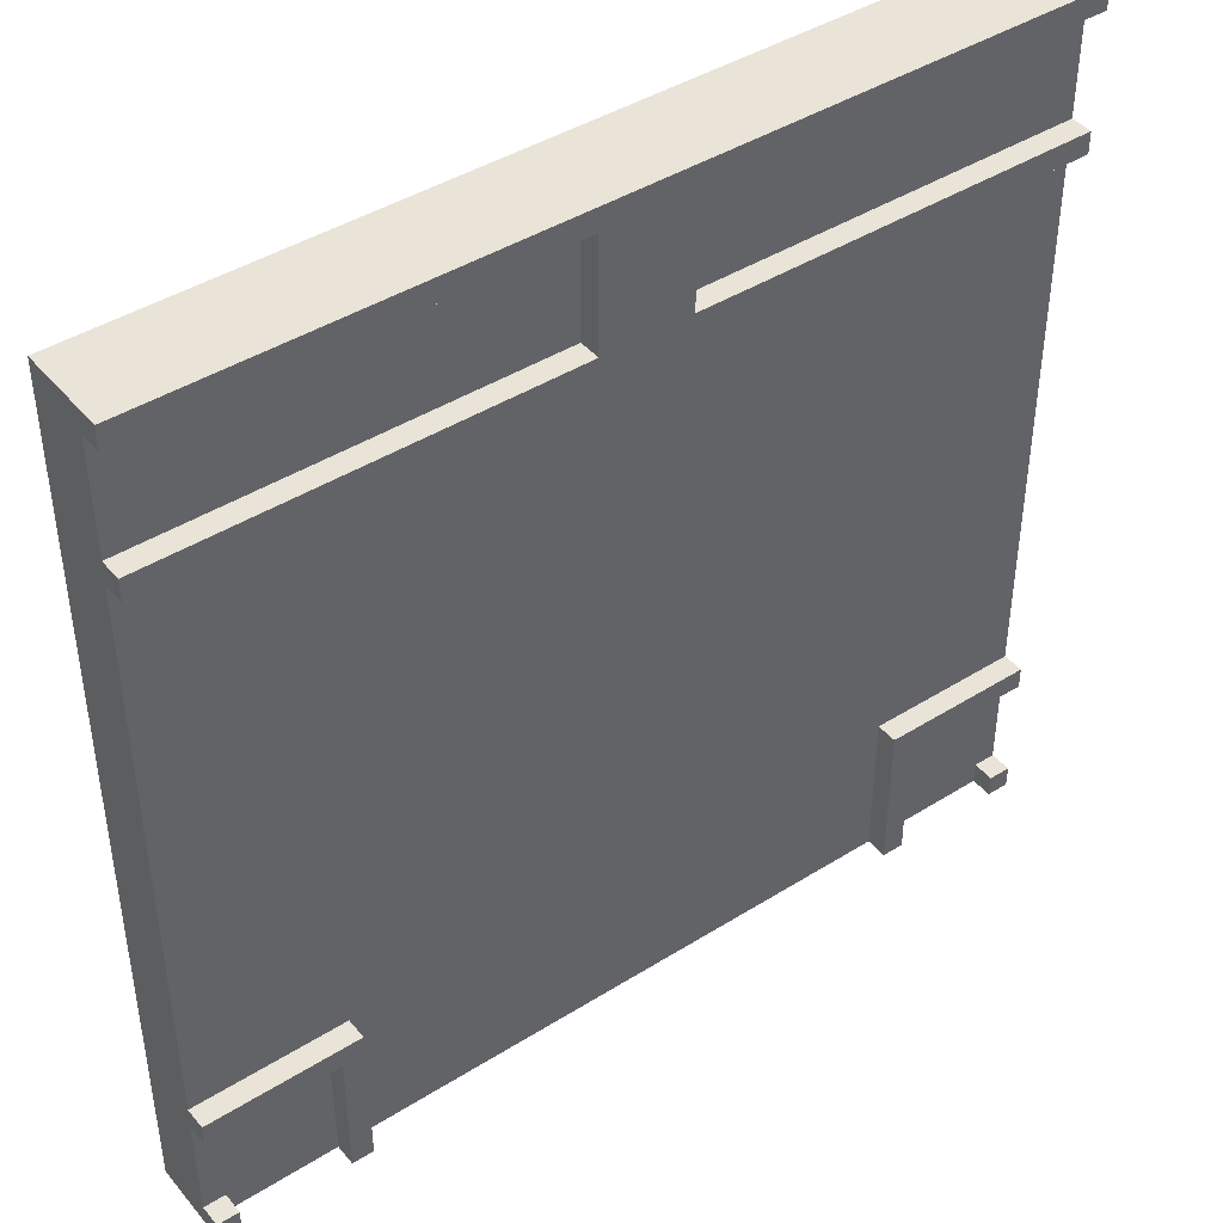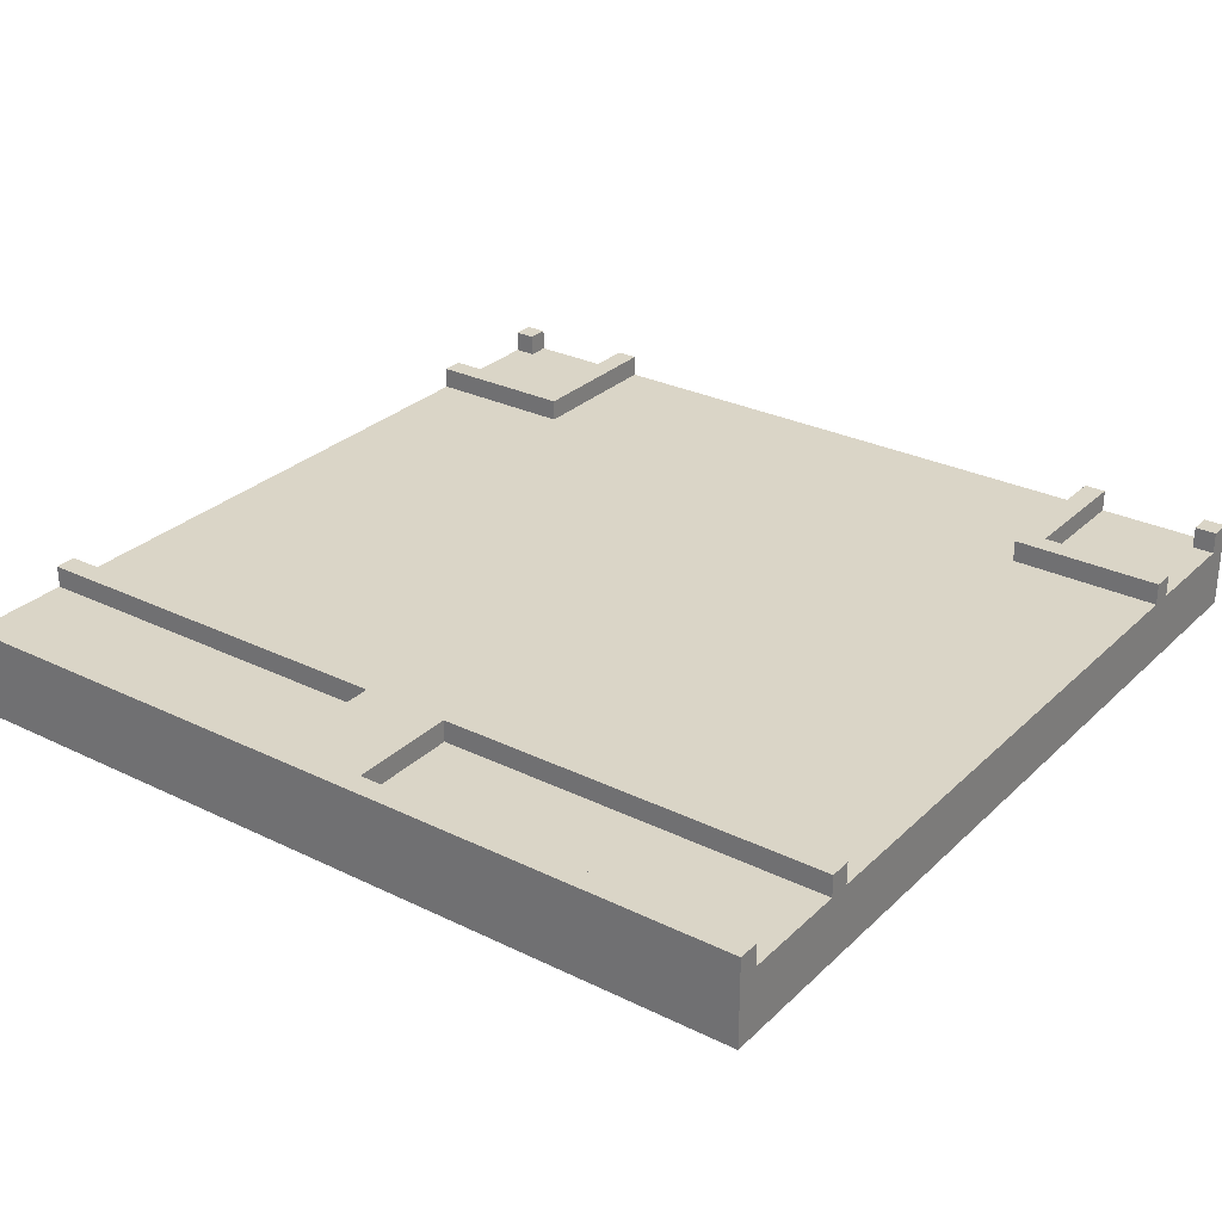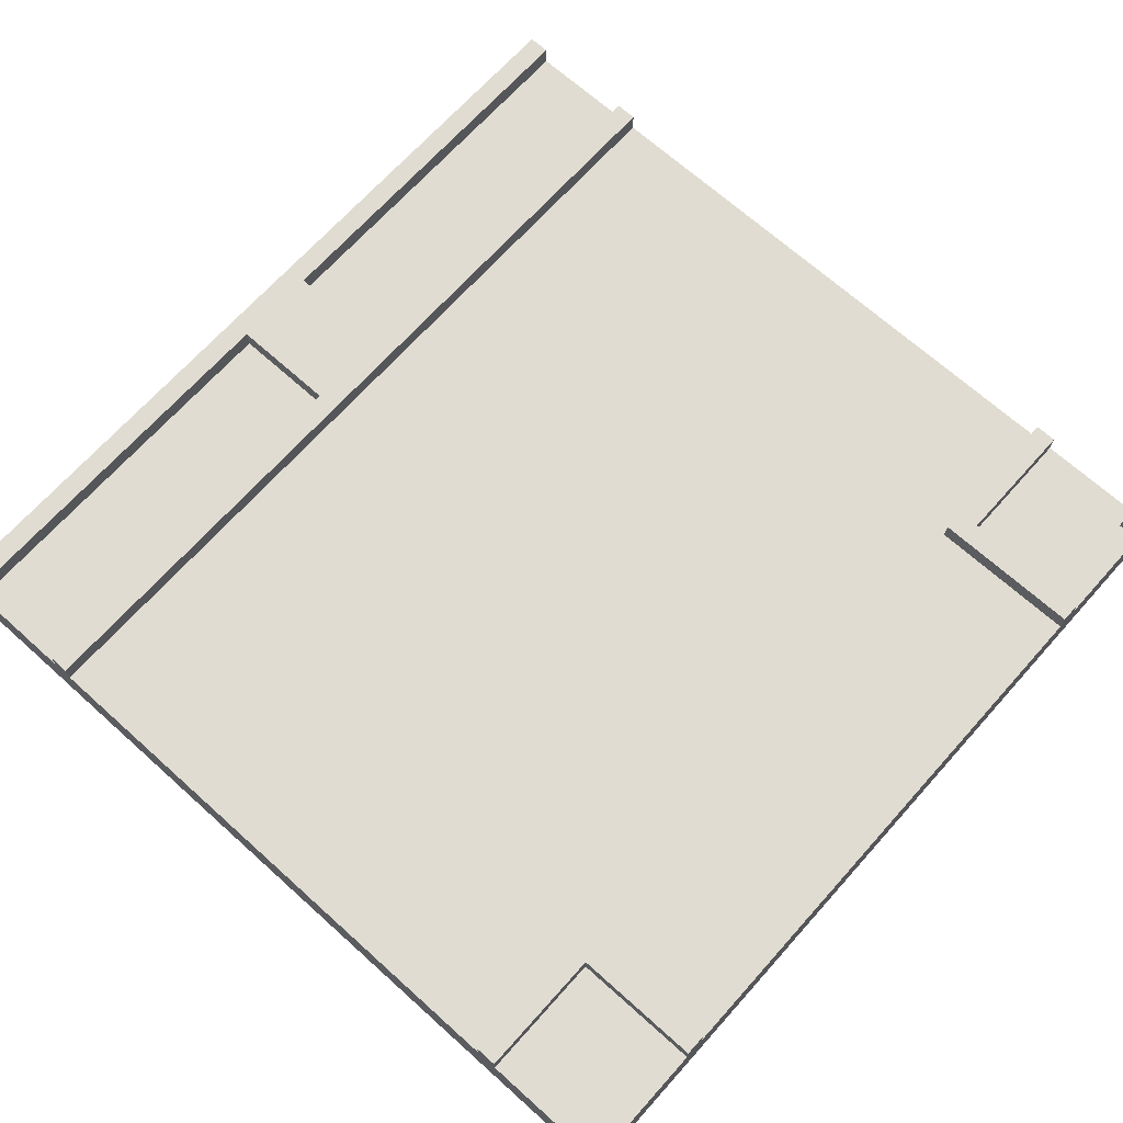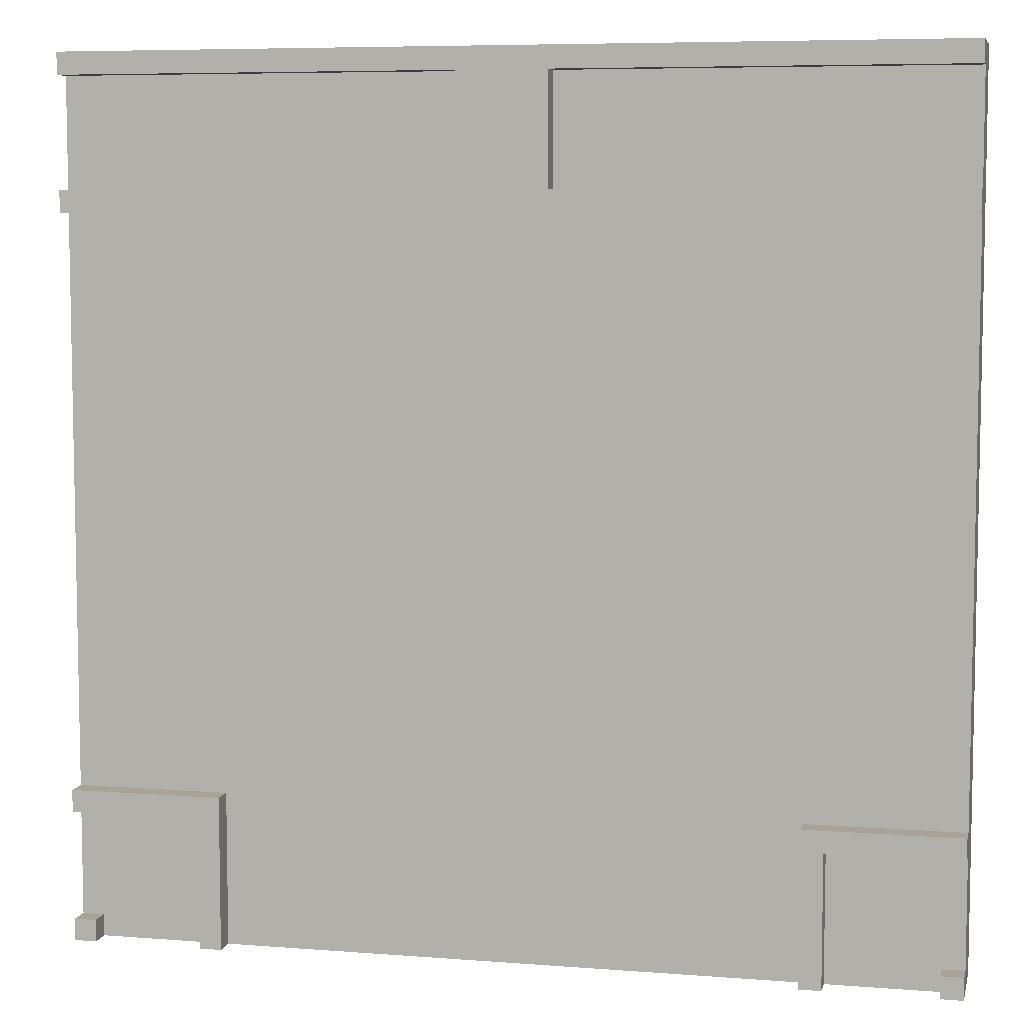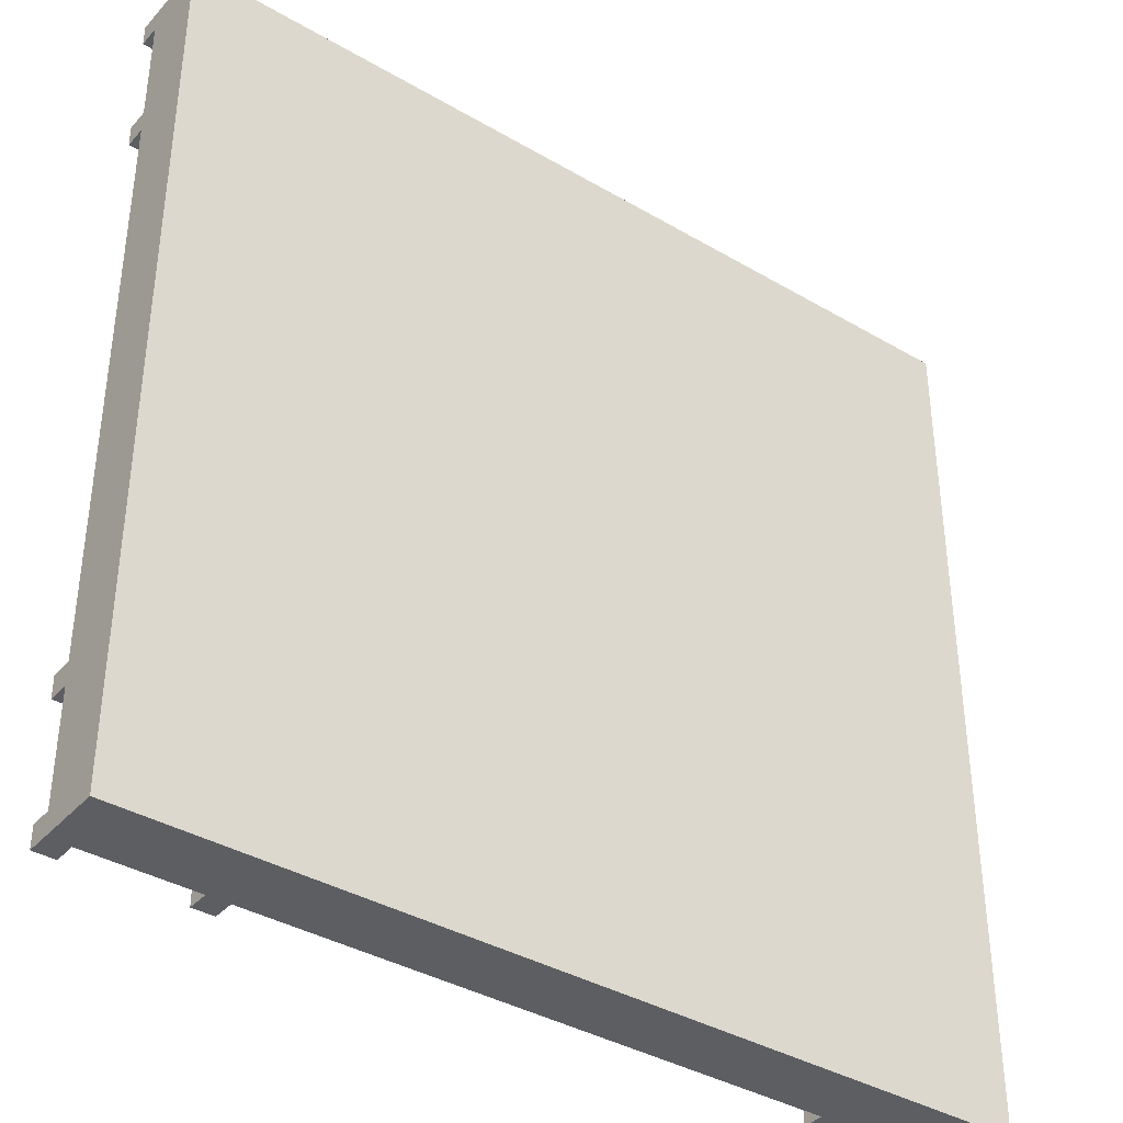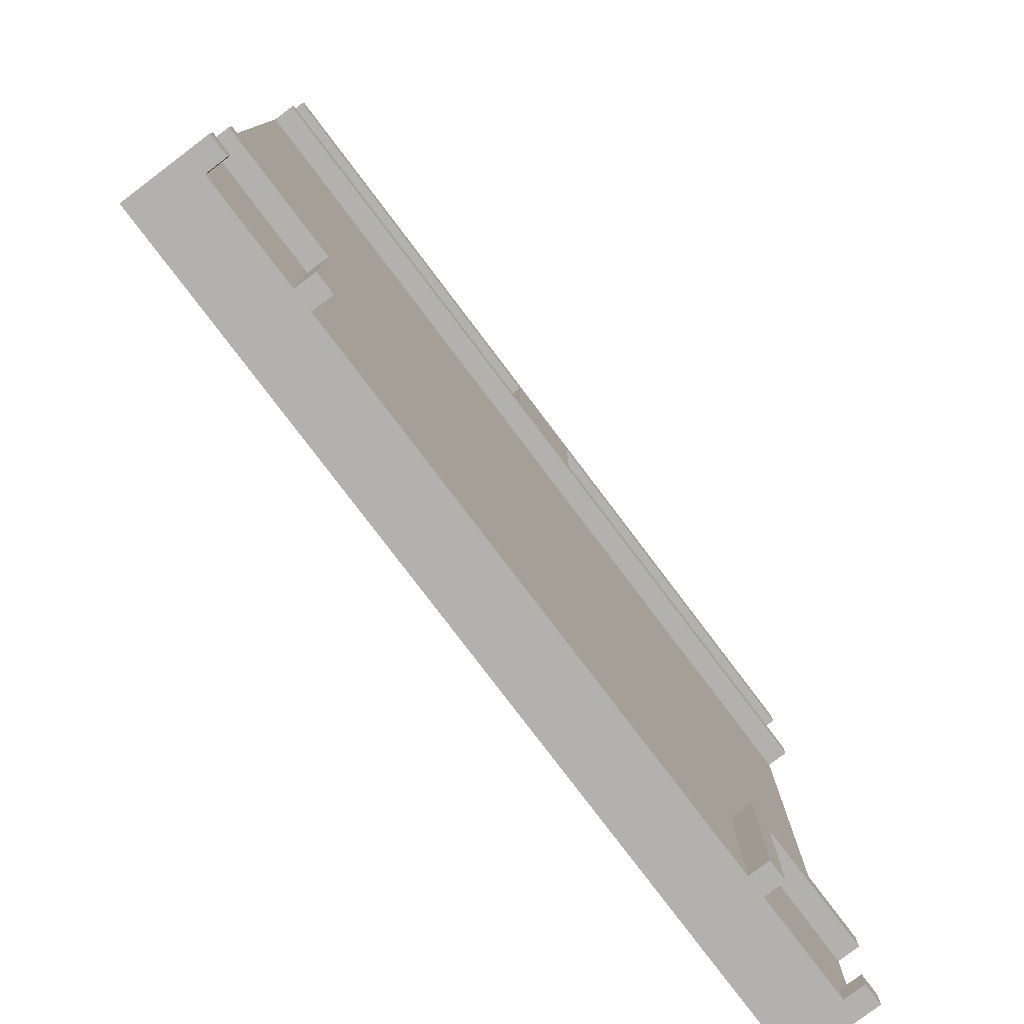
<metadata>
{"format":"obj","ext":"obj","renderer":"f3d","projection":"perspective","resolution":1024,"background":"white","views":[{"elev":43.1,"azim":143.4,"up":"+Z"},{"elev":29.0,"azim":36.0,"up":"+Y"},{"elev":69.0,"azim":131.9,"up":"+Y"},{"elev":6.9,"azim":-167.2,"up":"+Z"},{"elev":-38.1,"azim":-36.6,"up":"+Z"},{"elev":-79.2,"azim":127.1,"up":"+Z"}]}
</metadata>
<code>
o
v -2 0 2
v -2 0 1.3
v -2 0 -1.3
v -2 0 -2
v -2 0.1 1.9
v -2 0.1 1.4
v -2 0.1 -1.4
v -2 0.1 -1.9
v -2 0.3 1.9
v -2 0.3 1.4
v -2 0.3 1.3
v -2 0.3 -1.3
v -2 0.3 -1.4
v -2 0.3 -1.9
v -2 0.4 2
v -2 0.4 1.9
v -2 0.4 1.4
v -2 0.4 1.3
v -2 0.4 -1.3
v -2 0.4 -1.4
v -2 0.4 -1.9
v -2 0.4 -2
v -1.4 0.3 -1.4
v -1.4 0.3 -2
v -1.4 0.4 -1.4
v -1.4 0.4 -2
v -0.2 0.3 1.9
v -0.2 0.3 1.4
v -0.2 0.4 1.9
v -0.2 0.4 1.4
v 1.3 0.3 -1.3
v 1.3 0.3 -2
v 1.3 0.4 -1.3
v 1.3 0.4 -2
v 1.9 0.3 -1.9
v 1.9 0.3 -2
v 1.9 0.4 -1.9
v 1.9 0.4 -2
v -1.9 0.3 -1.9
v -1.9 0.3 -2
v -1.9 0.4 -1.9
v -1.9 0.4 -2
v -1.3 0.3 -1.3
v -1.3 0.3 -2
v -1.3 0.4 -1.3
v -1.3 0.4 -2
v 0.2 0.3 1.9
v 0.2 0.3 1.4
v 0.2 0.4 1.9
v 0.2 0.4 1.4
v 1.4 0.3 -1.4
v 1.4 0.3 -2
v 1.4 0.4 -1.4
v 1.4 0.4 -2
v 2 0 2
v 2 0 1.3
v 2 0 -1.3
v 2 0 -2
v 2 0.1 1.9
v 2 0.1 1.4
v 2 0.1 -1.4
v 2 0.1 -1.9
v 2 0.3 1.9
v 2 0.3 1.4
v 2 0.3 1.3
v 2 0.3 -1.3
v 2 0.3 -1.4
v 2 0.3 -1.9
v 2 0.4 2
v 2 0.4 1.9
v 2 0.4 1.4
v 2 0.4 1.3
v 2 0.4 -1.3
v 2 0.4 -1.4
v 2 0.4 -1.9
v 2 0.4 -2
v -2 0 2
v -2 0.4 2
v 2 0 2
v 2 0.4 2
v -2 0.3 1.4
v -2 0.4 1.4
v -0.2 0.3 1.4
v -0.2 0.4 1.4
v 0.2 0.3 1.4
v 0.2 0.4 1.4
v 2 0.3 1.4
v 2 0.4 1.4
v -2 0.3 -1.3
v -2 0.4 -1.3
v -1.3 0.3 -1.3
v -1.3 0.4 -1.3
v 1.3 0.3 -1.3
v 1.3 0.4 -1.3
v 2 0.3 -1.3
v 2 0.4 -1.3
v -2 0.3 -1.9
v -2 0.4 -1.9
v -1.9 0.3 -1.9
v -1.9 0.4 -1.9
v 1.9 0.3 -1.9
v 1.9 0.4 -1.9
v 2 0.3 -1.9
v 2 0.4 -1.9
v -2 0.3 1.9
v -2 0.4 1.9
v -0.2 0.3 1.9
v -0.2 0.4 1.9
v 0.2 0.3 1.9
v 0.2 0.4 1.9
v 2 0.3 1.9
v 2 0.4 1.9
v -2 0.3 1.3
v -2 0.4 1.3
v 2 0.3 1.3
v 2 0.4 1.3
v -2 0.3 -1.4
v -2 0.4 -1.4
v -1.4 0.3 -1.4
v -1.4 0.4 -1.4
v 1.4 0.3 -1.4
v 1.4 0.4 -1.4
v 2 0.3 -1.4
v 2 0.4 -1.4
v -2 0 -2
v -2 0.4 -2
v -1.9 0.1 -2
v -1.9 0.3 -2
v -1.9 0.4 -2
v -1.4 0.1 -2
v -1.4 0.3 -2
v -1.4 0.4 -2
v -1.3 0 -2
v -1.3 0.3 -2
v -1.3 0.4 -2
v 1.3 0 -2
v 1.3 0.3 -2
v 1.3 0.4 -2
v 1.4 0.1 -2
v 1.4 0.3 -2
v 1.4 0.4 -2
v 1.9 0.1 -2
v 1.9 0.3 -2
v 1.9 0.4 -2
v 2 0 -2
v 2 0.4 -2
v -2 0 2
v 2 0 2
v -2 0 1.3
v 2 0 1.3
v -2 0 -1.3
v -1.3 0 -1.3
v 1.3 0 -1.3
v 2 0 -1.3
v -2 0 -2
v -1.3 0 -2
v 1.3 0 -2
v 2 0 -2
v -2 0.3 1.9
v -0.2 0.3 1.9
v 0.2 0.3 1.9
v 2 0.3 1.9
v -2 0.3 1.4
v -0.2 0.3 1.4
v 0.2 0.3 1.4
v 2 0.3 1.4
v -2 0.3 1.3
v 2 0.3 1.3
v -1.9 0.3 1.1
v -1.7 0.3 1.1
v -1.5 0.3 1.1
v -1.3 0.3 1.1
v -1.1 0.3 1.1
v -0.9 0.3 1.1
v -0.7 0.3 1.1
v -0.5 0.3 1.1
v -0.3 0.3 1.1
v -0.1 0.3 1.1
v 0.1 0.3 1.1
v 0.3 0.3 1.1
v 0.5 0.3 1.1
v 0.7 0.3 1.1
v 0.9 0.3 1.1
v 1.1 0.3 1.1
v 1.3 0.3 1.1
v 1.5 0.3 1.1
v 1.7 0.3 1.1
v 1.9 0.3 1.1
v -1.9 0.3 1
v -1.7 0.3 1
v -1.5 0.3 1
v -1.3 0.3 1
v -1.1 0.3 1
v -0.9 0.3 1
v -0.7 0.3 1
v -0.5 0.3 1
v -0.3 0.3 1
v -0.1 0.3 1
v 0.1 0.3 1
v 0.3 0.3 1
v 0.5 0.3 1
v 0.7 0.3 1
v 0.9 0.3 1
v 1.1 0.3 1
v 1.3 0.3 1
v 1.5 0.3 1
v 1.7 0.3 1
v 1.9 0.3 1
v -1.9 0.3 -1
v -1.7 0.3 -1
v -1.5 0.3 -1
v -1.3 0.3 -1
v -1.1 0.3 -1
v -1 0.3 -1
v 1 0.3 -1
v 1.1 0.3 -1
v 1.3 0.3 -1
v 1.5 0.3 -1
v 1.7 0.3 -1
v 1.9 0.3 -1
v -1.9 0.3 -1.1
v -1.7 0.3 -1.1
v -1.5 0.3 -1.1
v -1.3 0.3 -1.1
v -1.1 0.3 -1.1
v -1 0.3 -1.1
v 1 0.3 -1.1
v 1.1 0.3 -1.1
v 1.3 0.3 -1.1
v 1.5 0.3 -1.1
v 1.7 0.3 -1.1
v 1.9 0.3 -1.1
v -2 0.3 -1.3
v -1.3 0.3 -1.3
v -1.1 0.3 -1.3
v -1 0.3 -1.3
v 1 0.3 -1.3
v 1.1 0.3 -1.3
v 1.3 0.3 -1.3
v 2 0.3 -1.3
v -2 0.3 -1.4
v -1.4 0.3 -1.4
v 1.4 0.3 -1.4
v 2 0.3 -1.4
v -1.1 0.3 -1.5
v -1 0.3 -1.5
v 1 0.3 -1.5
v 1.1 0.3 -1.5
v -1.1 0.3 -1.7
v -1 0.3 -1.7
v 1 0.3 -1.7
v 1.1 0.3 -1.7
v -2 0.3 -1.9
v -1.9 0.3 -1.9
v -1.1 0.3 -1.9
v -1 0.3 -1.9
v 1 0.3 -1.9
v 1.1 0.3 -1.9
v 1.9 0.3 -1.9
v 2 0.3 -1.9
v -1.9 0.3 -2
v -1.4 0.3 -2
v -1.3 0.3 -2
v 1.3 0.3 -2
v 1.4 0.3 -2
v 1.9 0.3 -2
v -2 0.4 2
v 2 0.4 2
v -2 0.4 1.9
v -0.2 0.4 1.9
v 0.2 0.4 1.9
v 2 0.4 1.9
v -2 0.4 1.4
v -0.2 0.4 1.4
v 0.2 0.4 1.4
v 2 0.4 1.4
v -2 0.4 1.3
v 2 0.4 1.3
v -2 0.4 -1.3
v -1.3 0.4 -1.3
v 1.3 0.4 -1.3
v 2 0.4 -1.3
v -2 0.4 -1.4
v -1.4 0.4 -1.4
v 1.4 0.4 -1.4
v 2 0.4 -1.4
v -2 0.4 -1.9
v -1.9 0.4 -1.9
v 1.9 0.4 -1.9
v 2 0.4 -1.9
v -2 0.4 -2
v -1.9 0.4 -2
v -1.4 0.4 -2
v -1.3 0.4 -2
v 1.3 0.4 -2
v 1.4 0.4 -2
v 1.9 0.4 -2
v 2 0.4 -2
f 5 2 1
f 6 2 5
f 7 4 3
f 8 4 7
f 9 5 1
f 9 6 5
f 10 2 6
f 10 6 9
f 11 3 2
f 11 2 10
f 12 7 3
f 12 3 11
f 13 8 7
f 13 7 12
f 14 4 8
f 14 8 13
f 15 9 1
f 16 9 15
f 17 11 10
f 18 11 17
f 19 13 12
f 20 13 19
f 21 4 14
f 22 4 21
f 25 24 23
f 26 24 25
f 29 28 27
f 30 28 29
f 33 32 31
f 34 32 33
f 37 36 35
f 38 36 37
f 39 40 41
f 41 40 42
f 43 44 45
f 45 44 46
f 47 48 49
f 49 48 50
f 51 52 53
f 53 52 54
f 55 56 59
f 59 56 60
f 57 58 61
f 61 58 62
f 55 59 63
f 59 60 63
f 60 56 64
f 63 60 64
f 56 57 65
f 64 56 65
f 57 61 66
f 65 57 66
f 61 62 67
f 66 61 67
f 62 58 68
f 67 62 68
f 55 63 69
f 69 63 70
f 64 65 71
f 71 65 72
f 66 67 73
f 73 67 74
f 68 58 75
f 75 58 76
f 79 78 77
f 80 78 79
f 83 82 81
f 84 82 83
f 87 86 85
f 88 86 87
f 91 90 89
f 92 90 91
f 95 94 93
f 96 94 95
f 99 98 97
f 100 98 99
f 103 102 101
f 104 102 103
f 105 106 107
f 107 106 108
f 109 110 111
f 111 110 112
f 113 114 115
f 115 114 116
f 117 118 119
f 119 118 120
f 121 122 123
f 123 122 124
f 125 126 127
f 127 126 128
f 128 126 129
f 125 127 130
f 127 128 130
f 130 128 131
f 125 130 133
f 131 132 133
f 130 131 133
f 133 132 134
f 134 132 135
f 133 134 136
f 136 134 137
f 136 137 139
f 137 138 139
f 139 138 140
f 140 138 141
f 136 139 142
f 139 140 142
f 142 140 143
f 136 142 145
f 143 144 145
f 142 143 145
f 145 144 146
f 149 148 147
f 150 148 149
f 151 150 149
f 152 150 151
f 153 150 152
f 154 150 153
f 155 152 151
f 156 153 152
f 156 152 155
f 157 154 153
f 157 153 156
f 158 154 157
f 159 160 163
f 163 160 164
f 161 162 165
f 165 162 166
f 167 168 169
f 169 168 170
f 170 168 171
f 171 168 172
f 172 168 173
f 173 168 174
f 174 168 175
f 175 168 176
f 176 168 177
f 177 168 178
f 178 168 179
f 179 168 180
f 180 168 181
f 181 168 182
f 182 168 183
f 183 168 184
f 184 168 185
f 185 168 186
f 186 168 187
f 187 168 188
f 167 169 189
f 169 170 189
f 170 171 190
f 189 170 190
f 171 172 191
f 190 171 191
f 172 173 192
f 191 172 192
f 173 174 193
f 192 173 193
f 174 175 194
f 193 174 194
f 175 176 195
f 194 175 195
f 176 177 196
f 195 176 196
f 177 178 197
f 196 177 197
f 178 179 198
f 197 178 198
f 179 180 199
f 198 179 199
f 180 181 200
f 199 180 200
f 181 182 201
f 200 181 201
f 182 183 202
f 201 182 202
f 183 184 203
f 202 183 203
f 184 185 204
f 203 184 204
f 185 186 205
f 204 185 205
f 186 187 206
f 205 186 206
f 187 188 207
f 206 187 207
f 188 168 208
f 207 188 208
f 206 207 209
f 205 206 209
f 207 208 209
f 204 205 209
f 203 204 209
f 202 203 209
f 201 202 209
f 200 201 209
f 199 200 209
f 198 199 209
f 197 198 209
f 196 197 209
f 195 196 209
f 194 195 209
f 193 194 209
f 192 193 209
f 191 192 209
f 190 191 209
f 189 190 209
f 167 189 209
f 209 208 210
f 210 208 211
f 211 208 212
f 212 208 213
f 213 208 214
f 214 208 215
f 215 208 216
f 216 208 217
f 217 208 218
f 218 208 219
f 208 168 220
f 219 208 220
f 167 209 221
f 209 210 221
f 210 211 222
f 221 210 222
f 211 212 223
f 222 211 223
f 212 213 224
f 223 212 224
f 213 214 225
f 224 213 225
f 214 215 226
f 225 214 226
f 215 216 227
f 226 215 227
f 216 217 228
f 227 216 228
f 217 218 229
f 228 217 229
f 218 219 230
f 229 218 230
f 219 220 231
f 230 219 231
f 220 168 232
f 231 220 232
f 228 229 233
f 230 231 233
f 231 232 233
f 227 228 233
f 226 227 233
f 225 226 233
f 224 225 233
f 223 224 233
f 222 223 233
f 221 222 233
f 167 221 233
f 229 230 233
f 233 232 234
f 234 232 235
f 235 232 236
f 236 232 237
f 237 232 238
f 238 232 239
f 232 168 240
f 239 232 240
f 234 235 245
f 235 236 245
f 236 237 246
f 245 236 246
f 237 238 247
f 246 237 247
f 238 239 248
f 247 238 248
f 246 247 249
f 234 245 249
f 247 248 249
f 245 246 249
f 249 248 250
f 250 248 251
f 248 239 252
f 251 248 252
f 241 242 253
f 253 242 254
f 234 249 255
f 249 250 255
f 250 251 256
f 255 250 256
f 251 252 257
f 256 251 257
f 252 239 258
f 257 252 258
f 243 244 259
f 259 244 260
f 254 242 261
f 261 242 262
f 234 255 263
f 256 257 263
f 255 256 263
f 257 258 263
f 258 239 264
f 263 258 264
f 243 259 265
f 265 259 266
f 267 268 269
f 269 268 270
f 270 268 271
f 271 268 272
f 270 271 274
f 274 271 275
f 273 274 277
f 275 276 277
f 274 275 277
f 277 276 278
f 279 280 283
f 283 280 284
f 281 282 285
f 285 282 286
f 287 288 291
f 291 288 292
f 284 280 293
f 293 280 294
f 281 285 295
f 295 285 296
f 289 290 297
f 297 290 298

</code>
